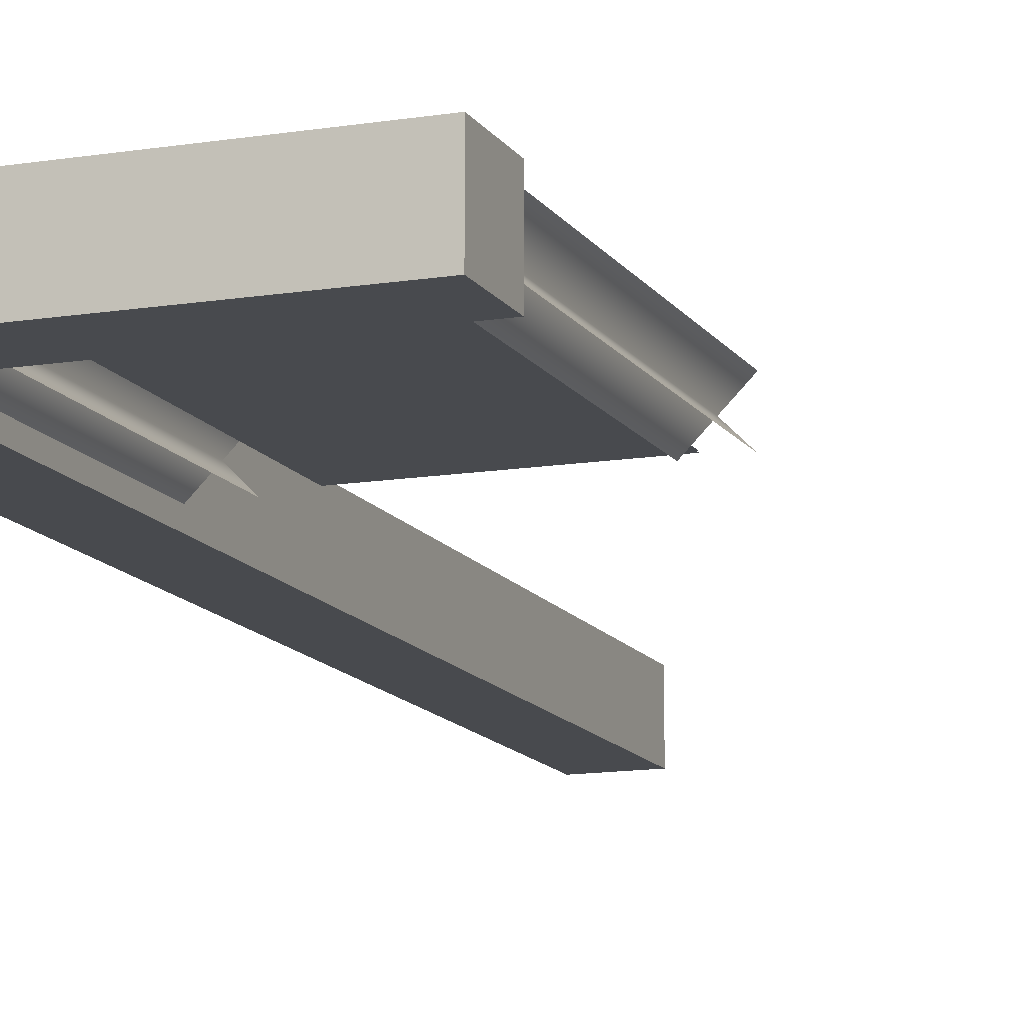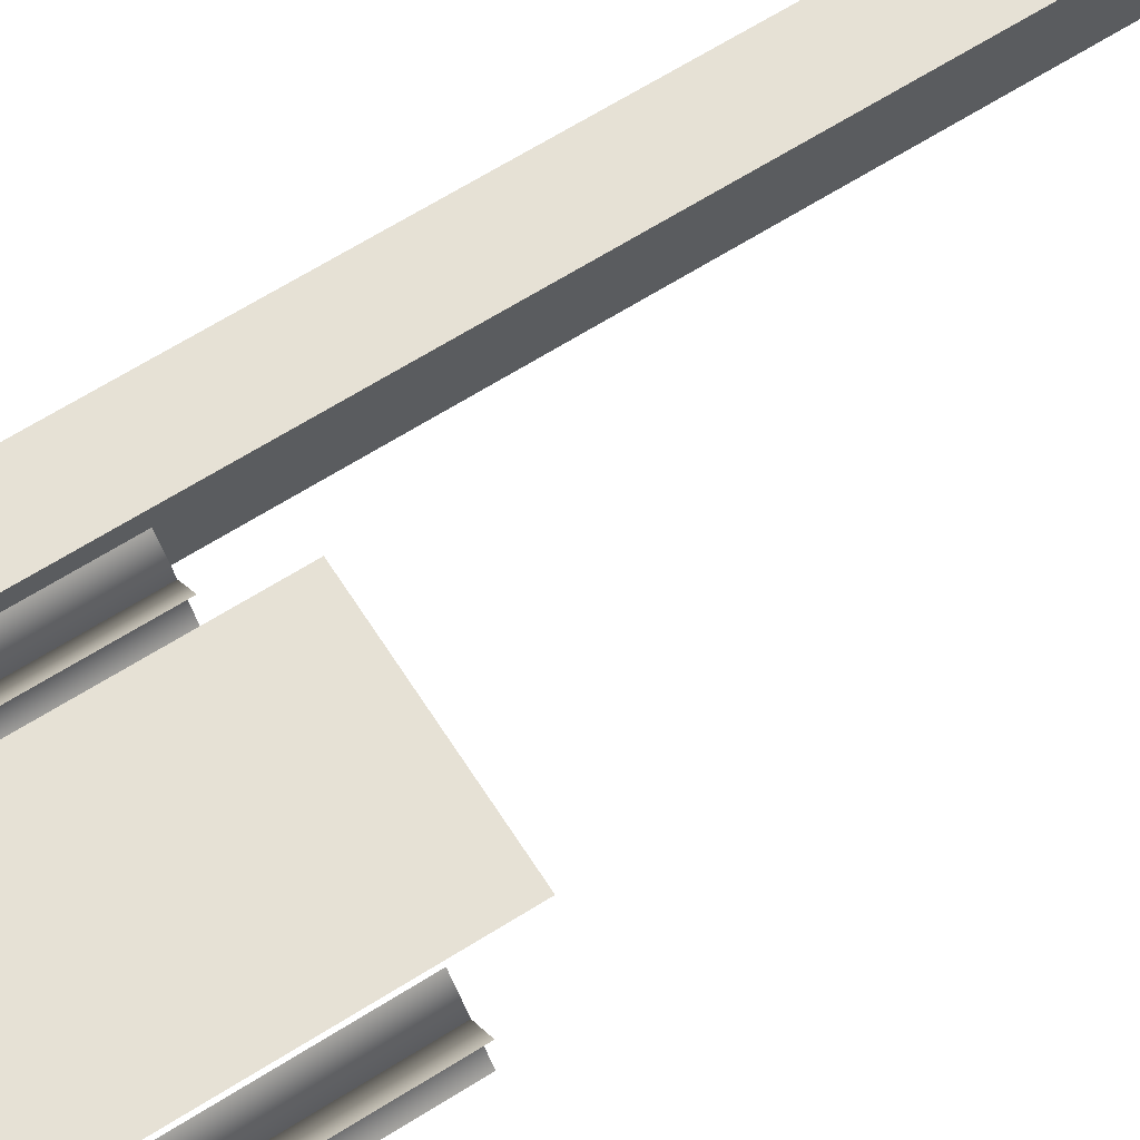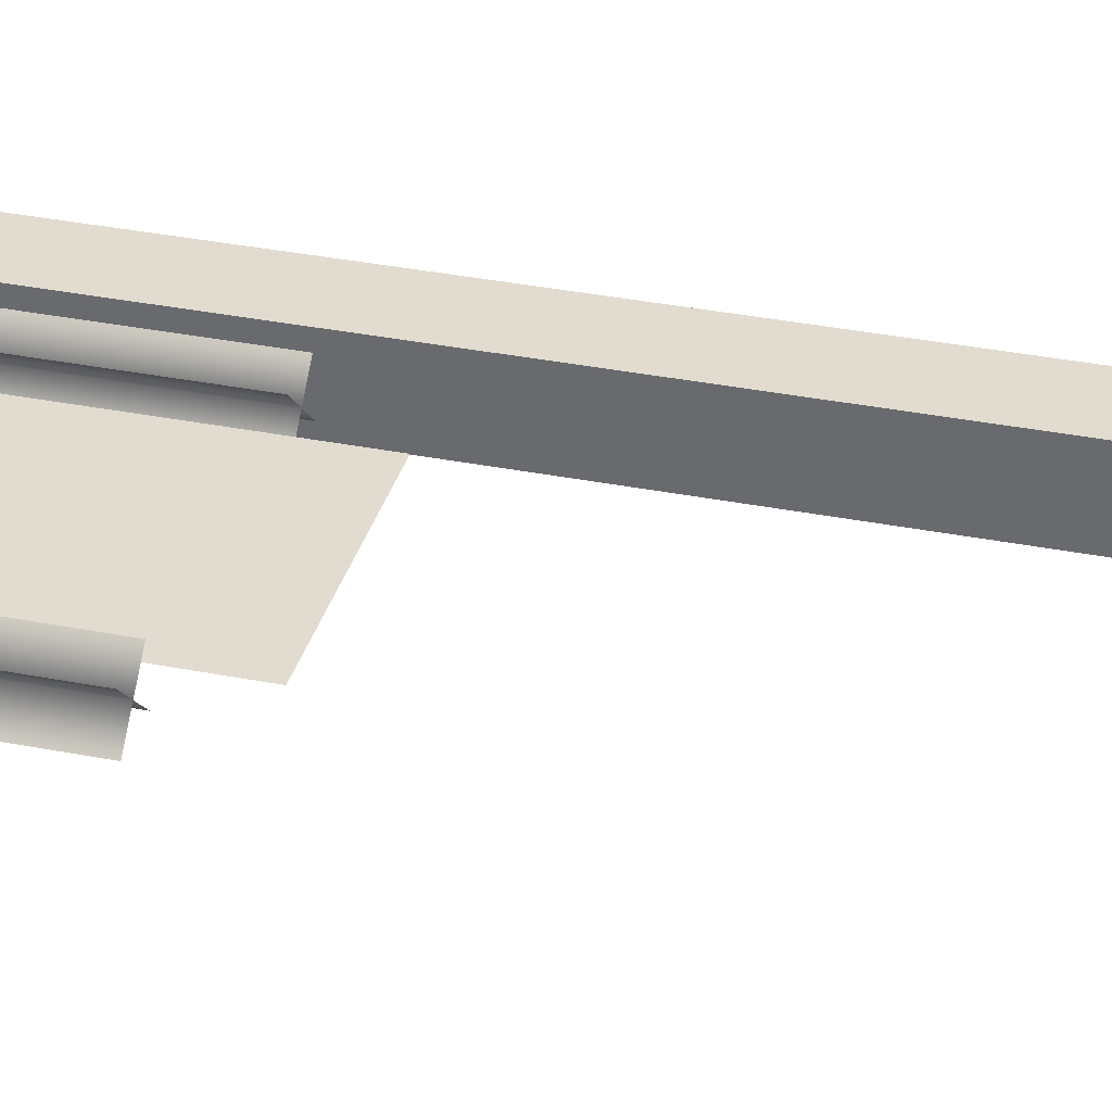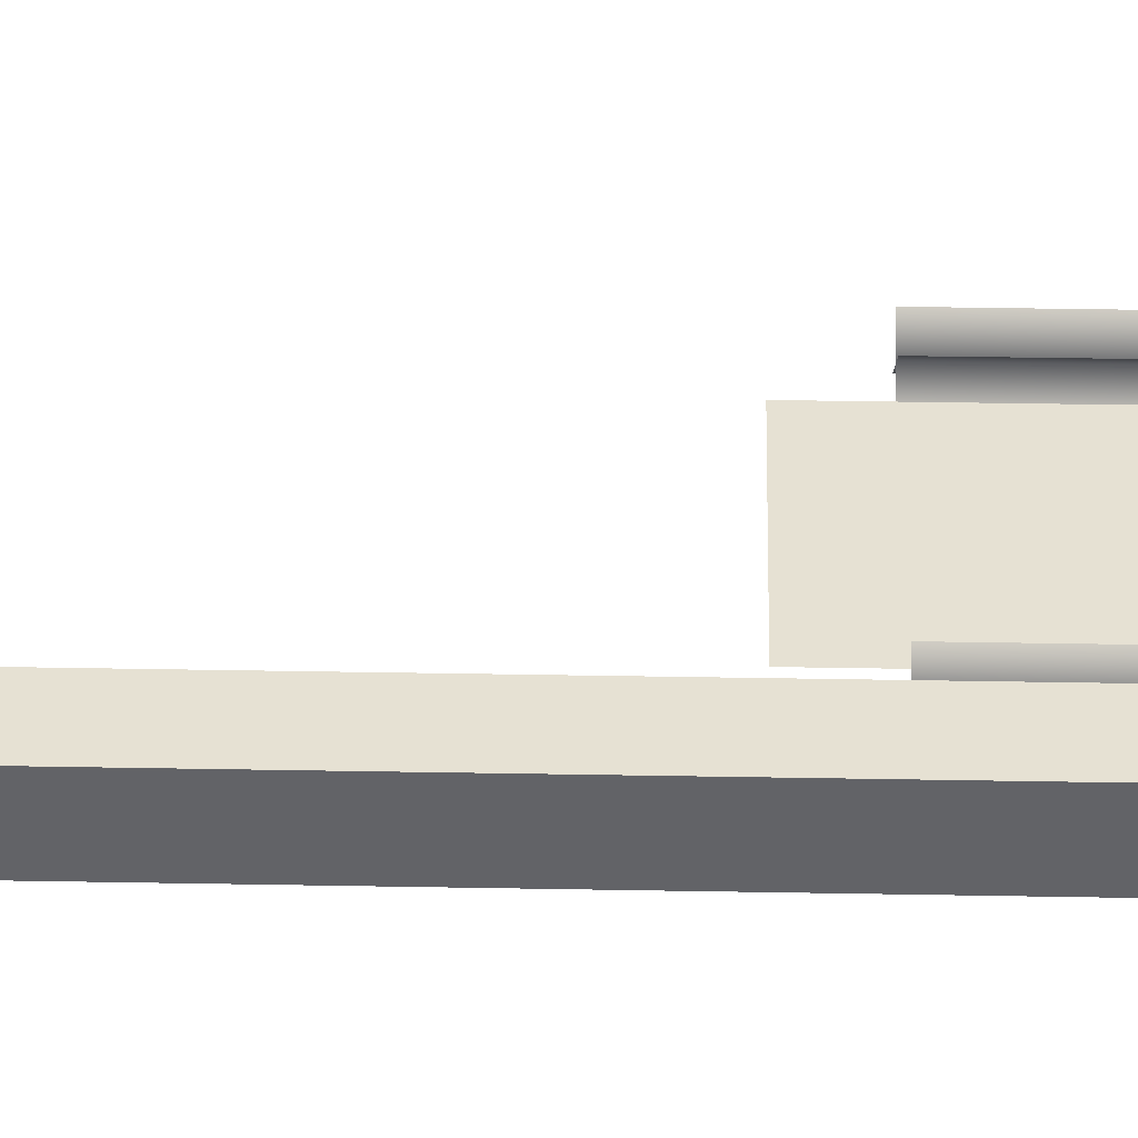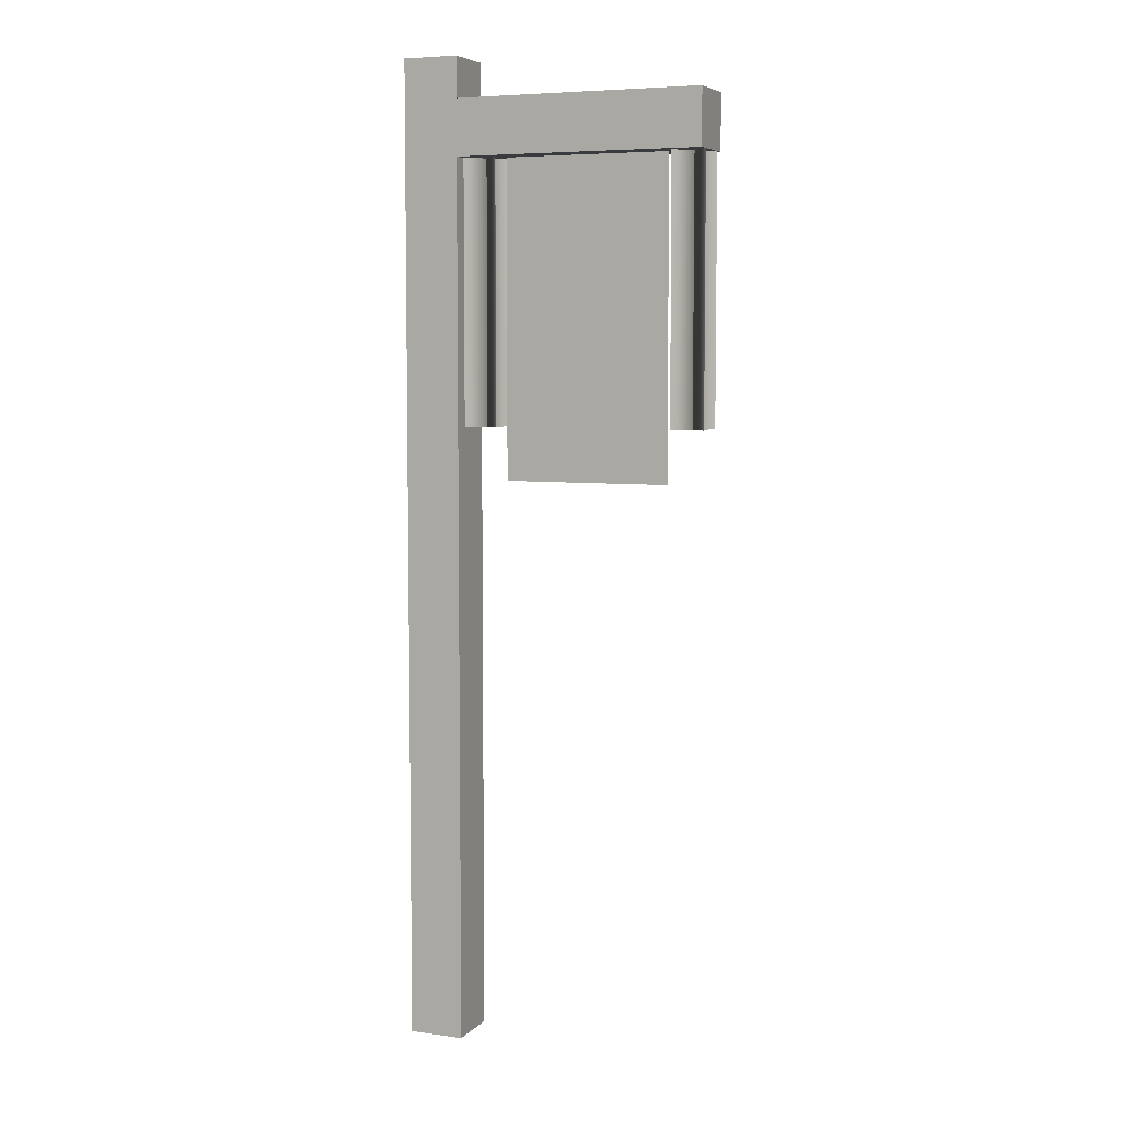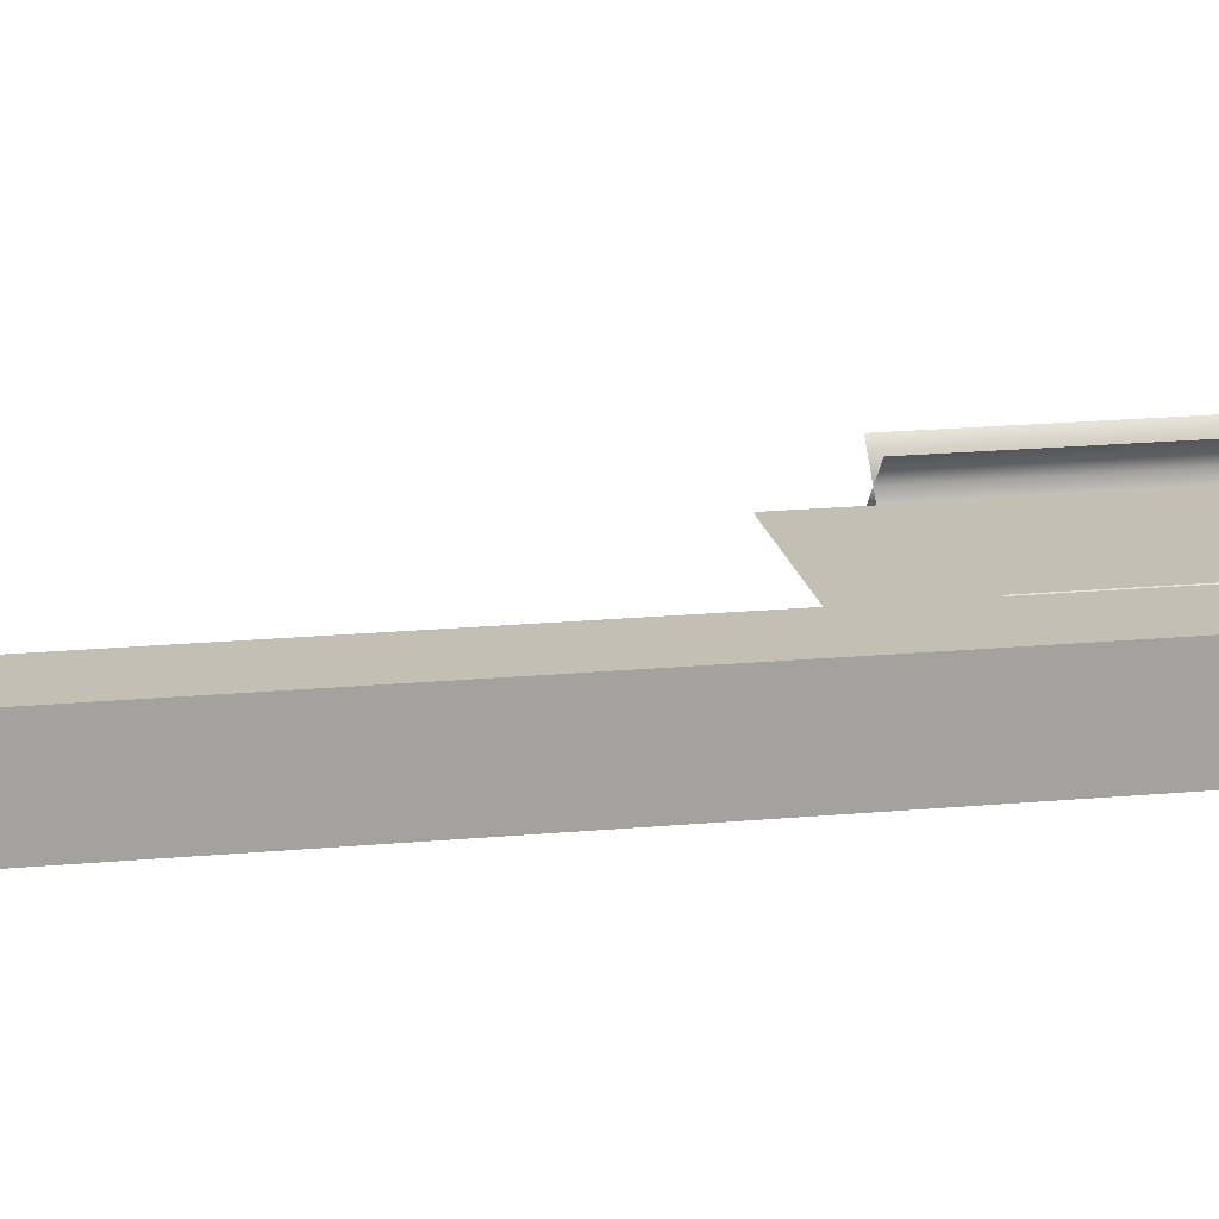
<metadata>
{"format":"obj","ext":"obj","renderer":"f3d","projection":"perspective","resolution":1024,"background":"white","views":[{"elev":-12.9,"azim":-159.3,"up":"+Z"},{"elev":64.7,"azim":-122.5,"up":"+Z"},{"elev":34.2,"azim":-75.0,"up":"+Z"},{"elev":38.9,"azim":91.3,"up":"+Z"},{"elev":6.0,"azim":-157.6,"up":"+Y"},{"elev":17.7,"azim":79.3,"up":"+Z"}]}
</metadata>
<code>
g default
v -41.24 319.2 -0.6443
v -41.24 201.6 -0.6444
v 21.15 201.6 -0.6443
v 21.15 319.2 -0.6444
v 29.29 319.2 -0.6444
v 29.29 221.4 -0.6443
v 22.98 221.4 5.665
v 35.6 319.2 -6.954
v 22.98 319.2 5.665
v 35.6 221.4 -6.954
v 35.6 221.4 5.666
v 22.98 319.2 -6.954
v 35.6 319.2 5.665
v 22.98 221.4 -6.954
v -50.67 319.2 -0.6444
v -50.67 221.4 -0.6443
v -56.98 221.4 5.665
v -44.36 319.2 -6.954
v -56.98 319.2 5.665
v -44.36 221.4 -6.954
v -44.36 221.4 5.666
v -56.98 319.2 -6.954
v -44.36 319.2 5.665
v -56.98 221.4 -6.954
v 36.75 340 9.842
v -56.83 340 9.842
v -56.83 319.2 9.842
v 36.75 319.2 9.842
v -56.83 319.2 -11.13
v 36.75 319.2 -11.13
v -56.83 340 -11.13
v 36.75 340 -11.13
v 36.4 -9.44 -11.13
v 36.4 355 -11.13
v 57.16 355 -11.13
v 57.16 -9.44 -11.13
v 57.16 355 9.842
v 57.16 -9.44 9.841
v 36.4 355 9.841
v 36.4 -9.44 9.841
v -41.24 319.2 -0.9199
v -41.24 201.6 -0.92
v 21.15 201.6 -0.92
v 21.15 319.2 -0.92
g GE_Mission_ZO_Paneau_haircut
f 1 2 3
f 3 4 1
f 5 6 7
f 6 5 8
f 7 9 5
f 8 10 6
f 5 6 11
f 6 5 12
f 11 13 5
f 12 14 6
f 15 16 17
f 16 15 18
f 17 19 15
f 18 20 16
f 15 16 21
f 16 15 22
f 21 23 15
f 22 24 16
f 25 26 27
f 27 28 25
f 28 27 29
f 29 30 28
f 30 29 31
f 31 32 30
f 32 31 26
f 26 25 32
f 26 31 29
f 29 27 26
f 33 34 35
f 35 36 33
f 36 35 37
f 37 38 36
f 38 37 39
f 39 40 38
f 40 39 34
f 34 33 40
f 34 39 37
f 37 35 34
f 42 41 43
f 44 43 41

</code>
